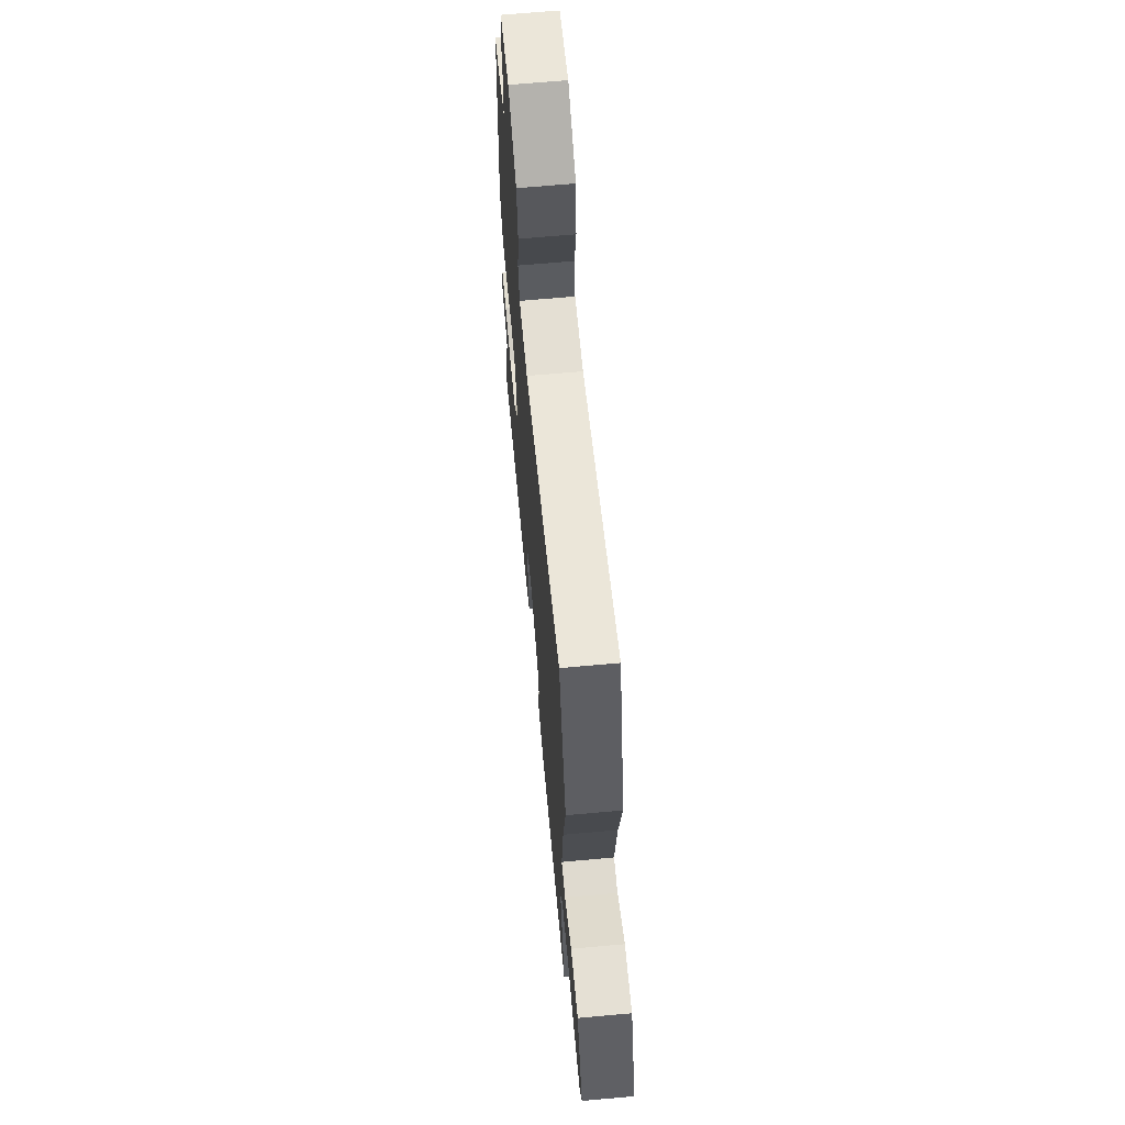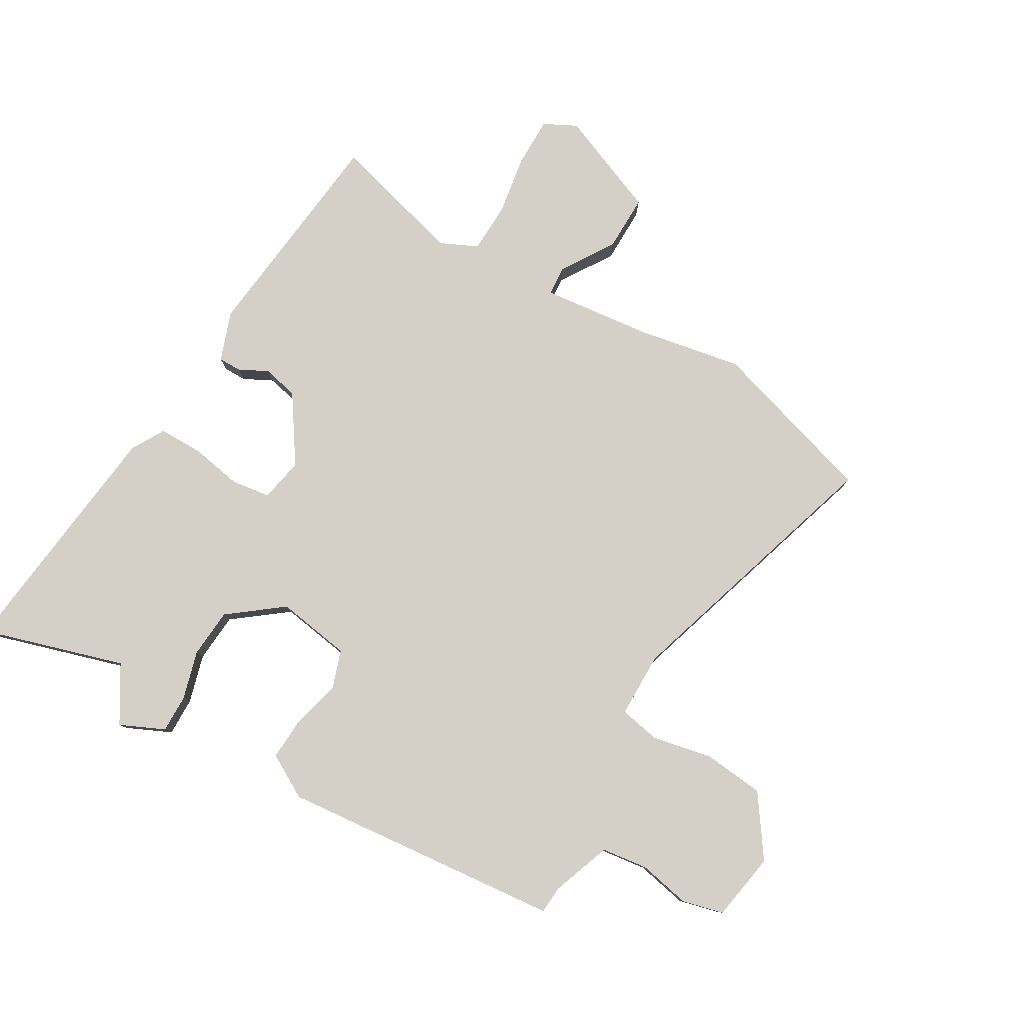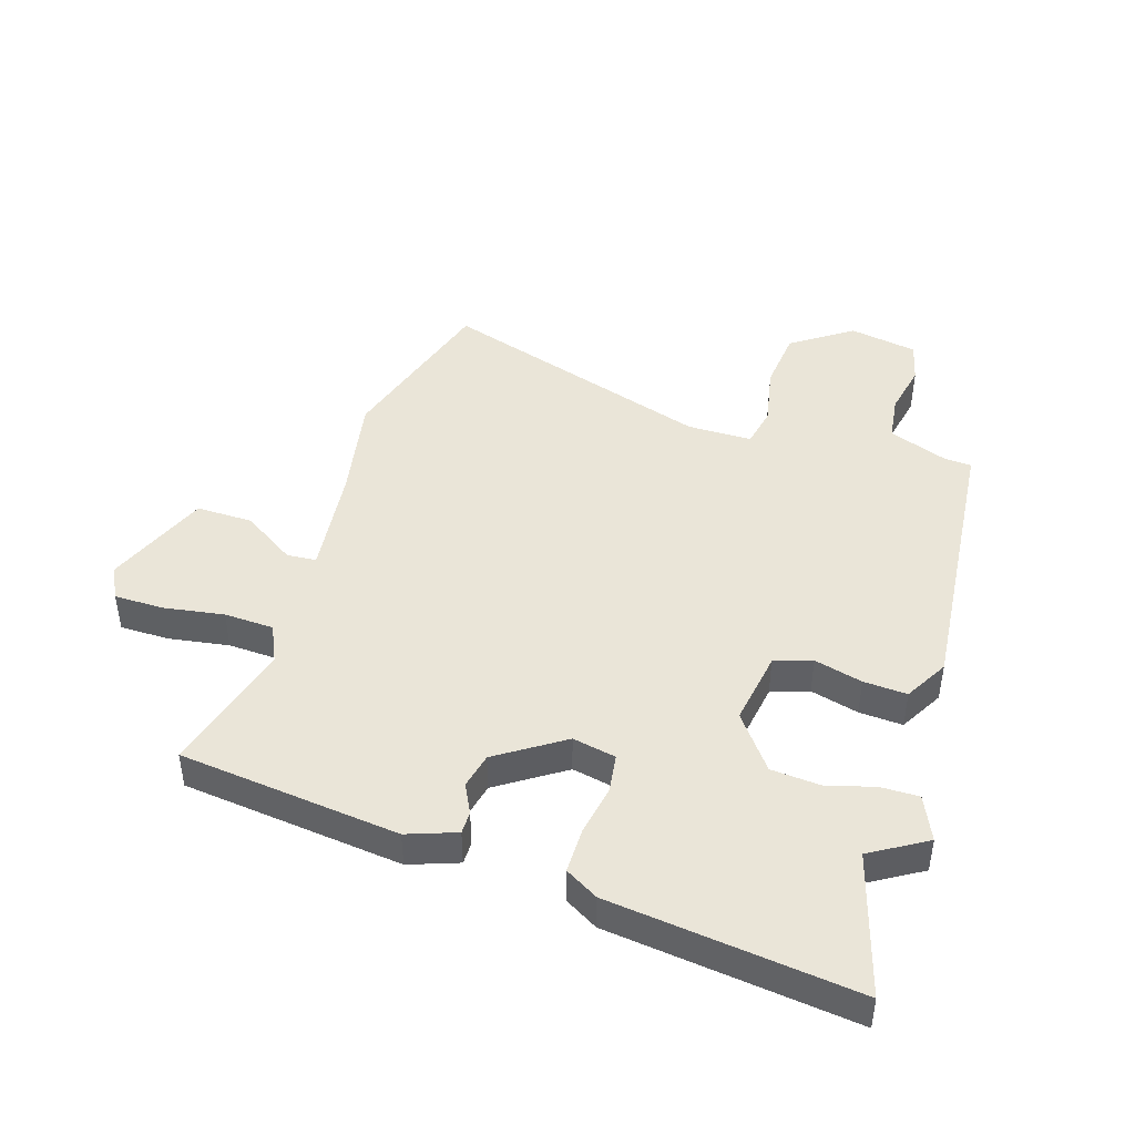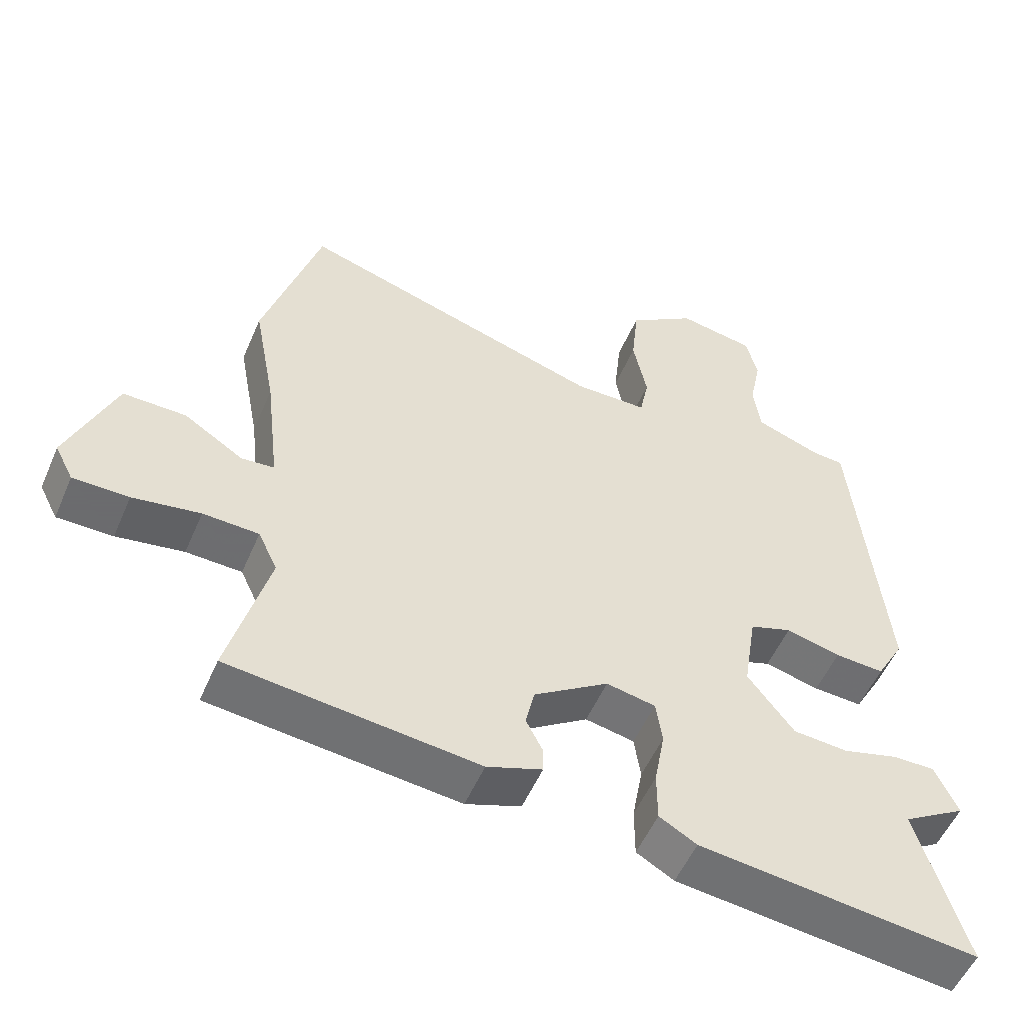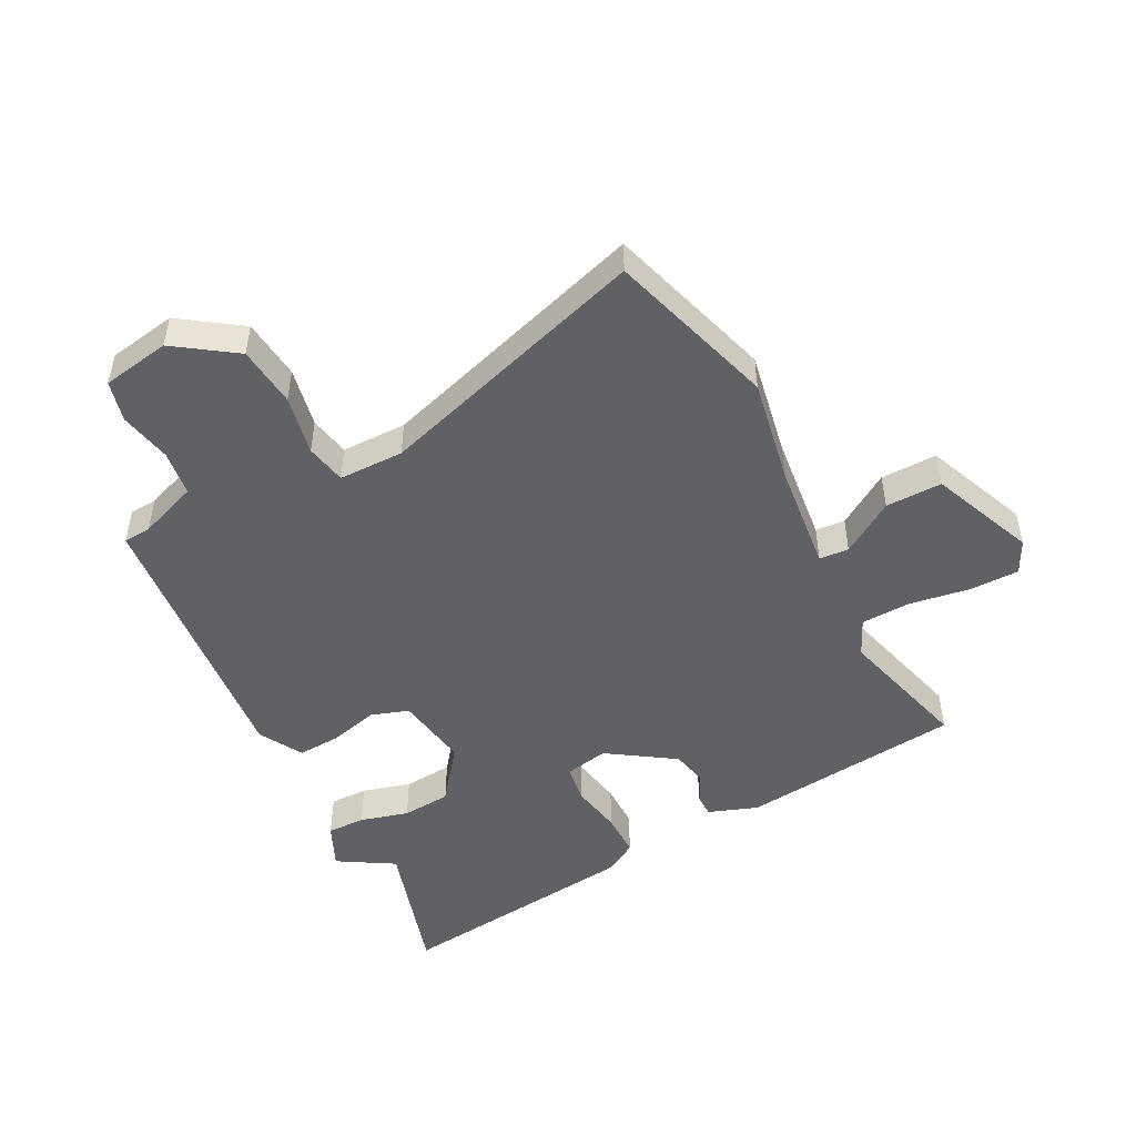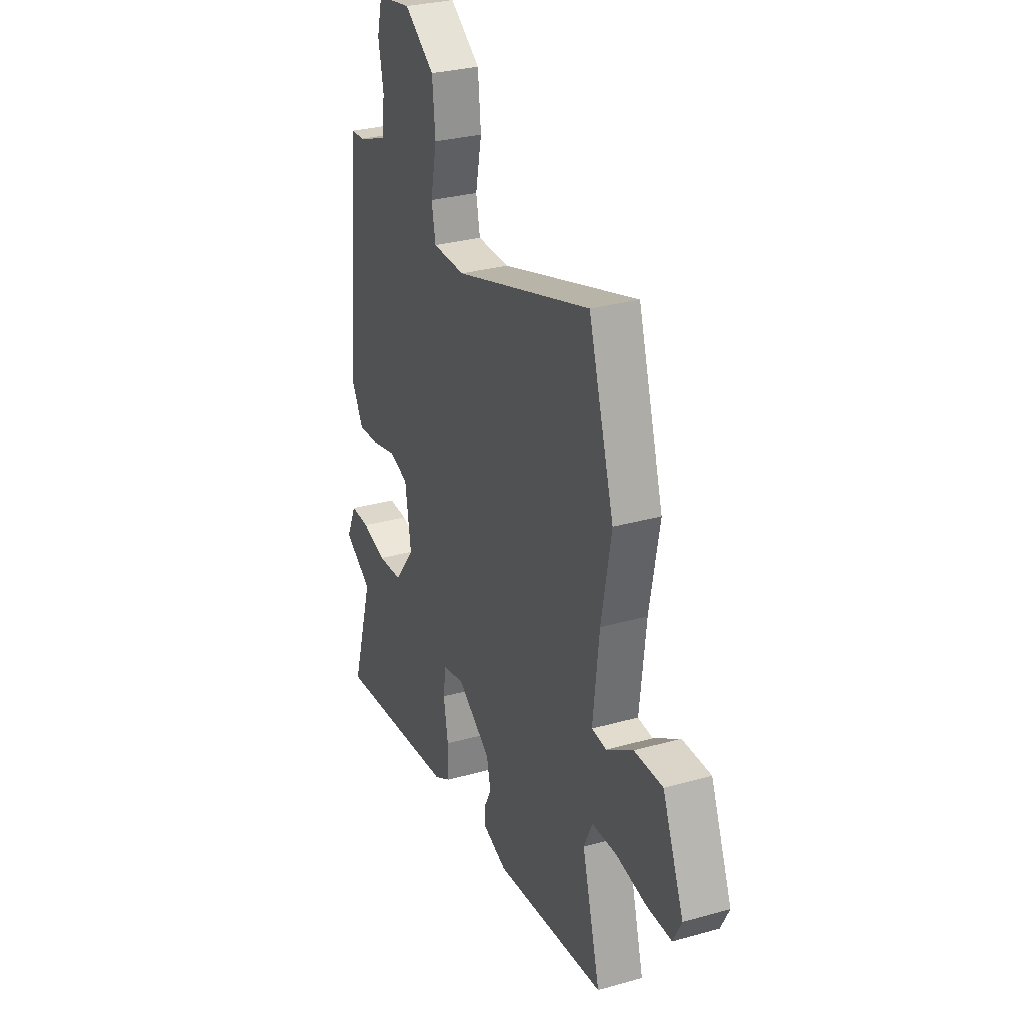
<metadata>
{"format":"obj","ext":"obj","renderer":"f3d","projection":"perspective","resolution":1024,"background":"white","views":[{"elev":66.2,"azim":84.8,"up":"+Z"},{"elev":79.9,"azim":-59.7,"up":"+Y"},{"elev":45.1,"azim":-162.3,"up":"+Y"},{"elev":-53.5,"azim":156.9,"up":"+Z"},{"elev":-49.1,"azim":27.5,"up":"+Y"},{"elev":29.8,"azim":67.6,"up":"+Z"}]}
</metadata>
<code>
v -0.445 0.07 0.51
v -0.4 0.07 0.513
v -0.304 0.07 0.548
v -0.294 0.07 0.623
v -0.311 0.07 0.707
v -0.294 0.07 0.774
v -0.183 0.07 0.793
v -0.085 0.07 0.725
v -0.075 0.07 0.626
v -0.095 0.07 0.528
v -0.082 0.07 0.462
v 0.024 0.07 0.461
v 0.47 0.07 0.599
v 0.553 0.07 0.325
v 0.521 0.07 0.153
v 0.501 0.07 -0.024
v 0.549 0.07 -0.028
v 0.635 0.07 0.027
v 0.727 0.07 0.028
v 0.796 0.07 -0.141
v 0.769 0.07 -0.194
v 0.688 0.07 -0.194
v 0.59 0.07 -0.178
v 0.509 0.07 -0.181
v 0.481 0.07 -0.241
v 0.54 0.07 -0.459
v 0.179 0.07 -0.498
v 0.099 0.07 -0.469
v 0.099 0.07 -0.432
v 0.123 0.07 -0.385
v 0.11 0.07 -0.327
v 0.002 0.07 -0.255
v -0.069 0.07 -0.269
v -0.078 0.07 -0.332
v -0.063 0.07 -0.415
v -0.063 0.07 -0.488
v -0.117 0.07 -0.519
v -0.52 0.07 -0.565
v -0.45 0.07 -0.334
v -0.541 0.07 -0.279
v -0.508 0.07 -0.207
v -0.446 0.07 -0.208
v -0.367 0.07 -0.23
v -0.287 0.07 -0.224
v -0.22 0.07 -0.137
v -0.239 0.07 -0.016
v -0.3 0.07 0.005
v -0.379 0.07 -0.015
v -0.45 0.07 -0.019
v -0.49 0.07 0.052
v -0.445 0 0.51
v -0.4 0 0.513
v -0.304 0 0.548
v -0.294 0 0.623
v -0.311 0 0.707
v -0.294 0 0.774
v -0.183 0 0.793
v -0.085 0 0.725
v -0.075 0 0.626
v -0.095 0 0.528
v -0.082 0 0.462
v 0.024 0 0.461
v 0.47 0 0.599
v 0.553 0 0.325
v 0.521 0 0.153
v 0.501 0 -0.024
v 0.549 0 -0.028
v 0.635 0 0.027
v 0.727 0 0.028
v 0.796 0 -0.141
v 0.769 0 -0.194
v 0.688 0 -0.194
v 0.59 0 -0.178
v 0.509 0 -0.181
v 0.481 0 -0.241
v 0.54 0 -0.459
v 0.179 0 -0.498
v 0.099 0 -0.469
v 0.099 0 -0.432
v 0.123 0 -0.385
v 0.11 0 -0.327
v 0.002 0 -0.255
v -0.069 0 -0.269
v -0.078 0 -0.332
v -0.063 0 -0.415
v -0.063 0 -0.488
v -0.117 0 -0.519
v -0.52 0 -0.565
v -0.45 0 -0.334
v -0.541 0 -0.279
v -0.508 0 -0.207
v -0.446 0 -0.208
v -0.367 0 -0.23
v -0.287 0 -0.224
v -0.22 0 -0.137
v -0.239 0 -0.016
v -0.3 0 0.005
v -0.379 0 -0.015
v -0.45 0 -0.019
v -0.49 0 0.052
f 47 48 49 50
f 47 50 1 2
f 46 47 2 3
f 45 46 3 4
f 40 41 42 43
f 39 40 43 44
f 38 39 44
f 37 38 44 45
f 34 35 36 37
f 33 34 37 45
f 27 28 29 30
f 25 26 27 30
f 24 25 30 31
f 20 21 22 23
f 20 23 24
f 17 18 19 20
f 16 17 20 24
f 12 13 14 15
f 11 12 15 16
f 7 8 9 10
f 7 10 11
f 4 5 6 7
f 4 7 11
f 32 33 45 4
f 16 24 31 32
f 4 11 16 32
f 100 99 98 97
f 52 51 100 97
f 53 52 97 96
f 54 53 96 95
f 93 92 91 90
f 94 93 90 89
f 94 89 88
f 95 94 88 87
f 87 86 85 84
f 95 87 84 83
f 80 79 78 77
f 80 77 76 75
f 81 80 75 74
f 73 72 71 70
f 74 73 70
f 70 69 68 67
f 74 70 67 66
f 65 64 63 62
f 66 65 62 61
f 60 59 58 57
f 61 60 57
f 57 56 55 54
f 61 57 54
f 54 95 83 82
f 82 81 74 66
f 82 66 61 54
f 1 51 52 2
f 2 52 53 3
f 3 53 54 4
f 4 54 55 5
f 5 55 56 6
f 6 56 57 7
f 7 57 58 8
f 8 58 59 9
f 9 59 60 10
f 10 60 61 11
f 11 61 62 12
f 12 62 63 13
f 13 63 64 14
f 14 64 65 15
f 15 65 66 16
f 16 66 67 17
f 17 67 68 18
f 18 68 69 19
f 19 69 70 20
f 20 70 71 21
f 21 71 72 22
f 22 72 73 23
f 23 73 74 24
f 24 74 75 25
f 25 75 76 26
f 26 76 77 27
f 27 77 78 28
f 28 78 79 29
f 29 79 80 30
f 30 80 81 31
f 31 81 82 32
f 32 82 83 33
f 33 83 84 34
f 34 84 85 35
f 35 85 86 36
f 36 86 87 37
f 37 87 88 38
f 38 88 89 39
f 39 89 90 40
f 40 90 91 41
f 41 91 92 42
f 42 92 93 43
f 43 93 94 44
f 44 94 95 45
f 45 95 96 46
f 46 96 97 47
f 47 97 98 48
f 48 98 99 49
f 49 99 100 50
f 50 100 51 1

</code>
